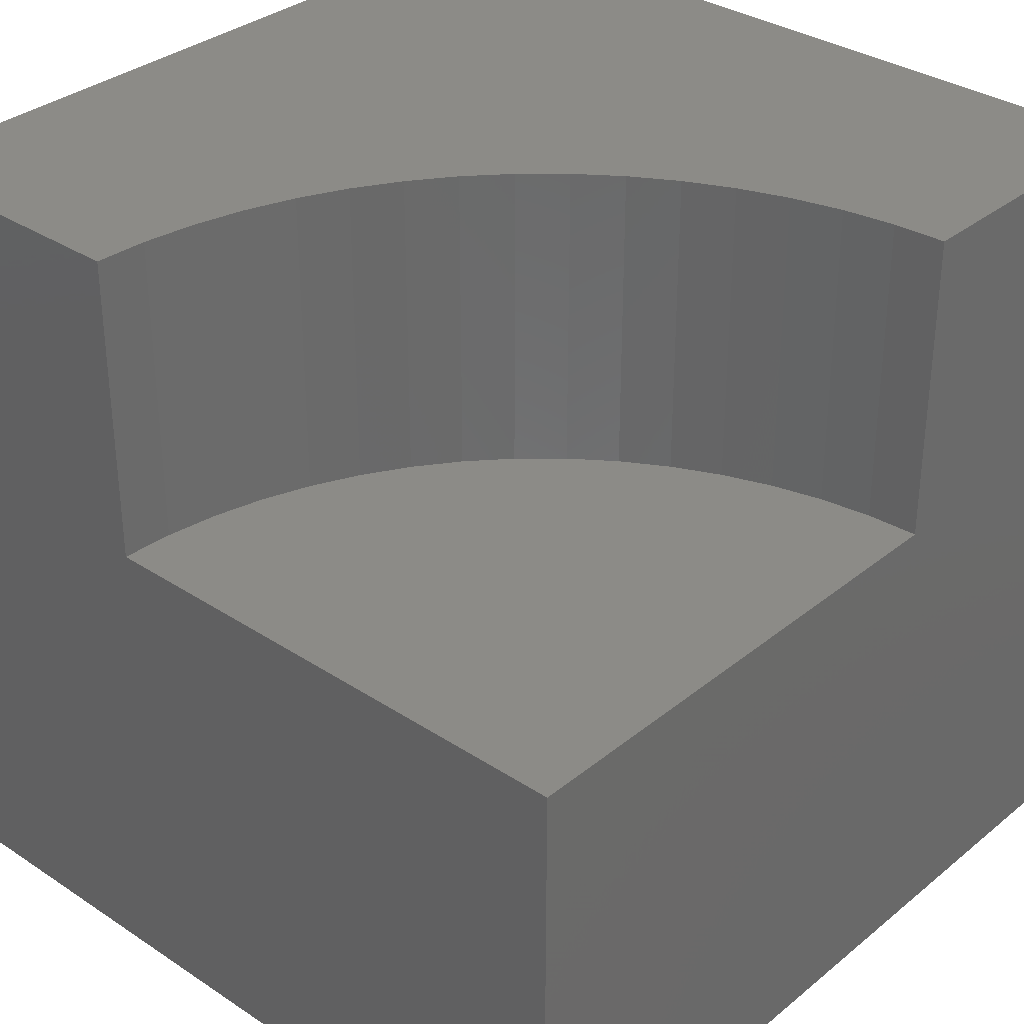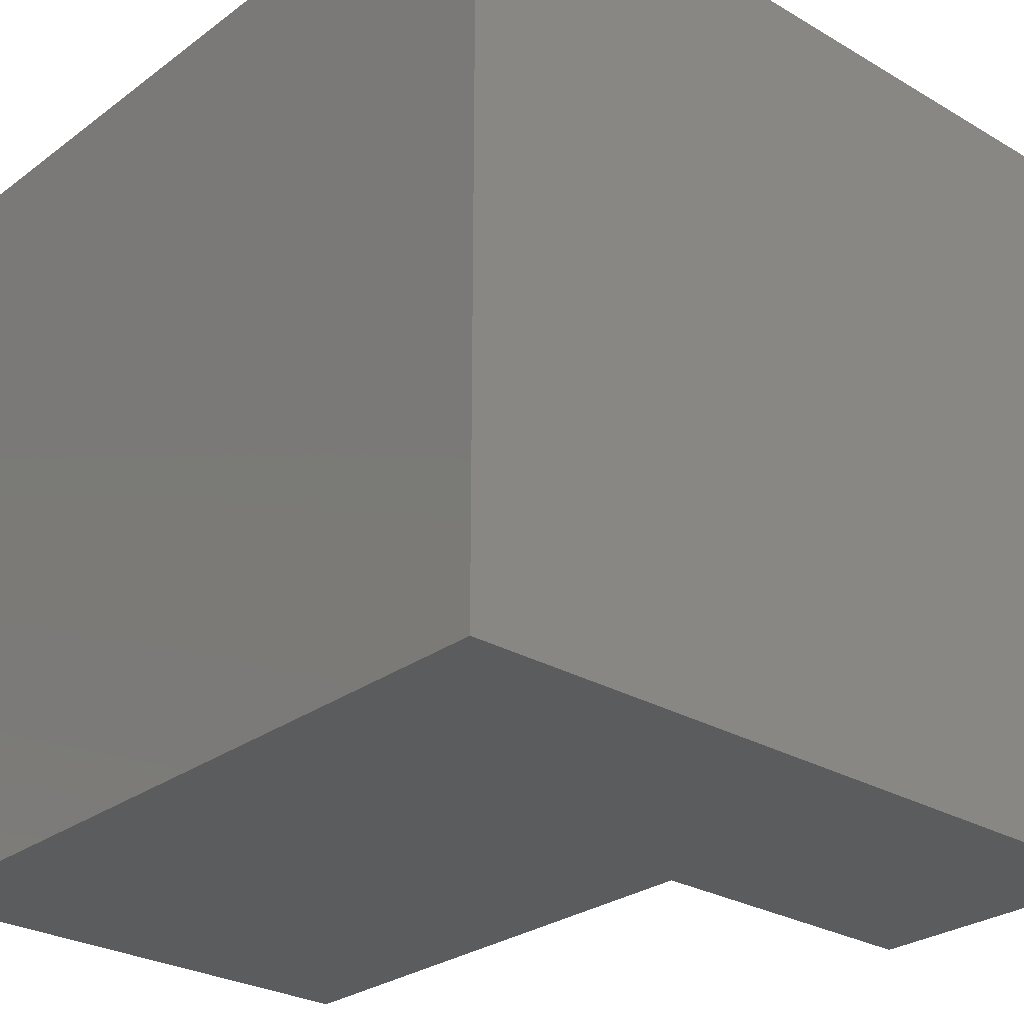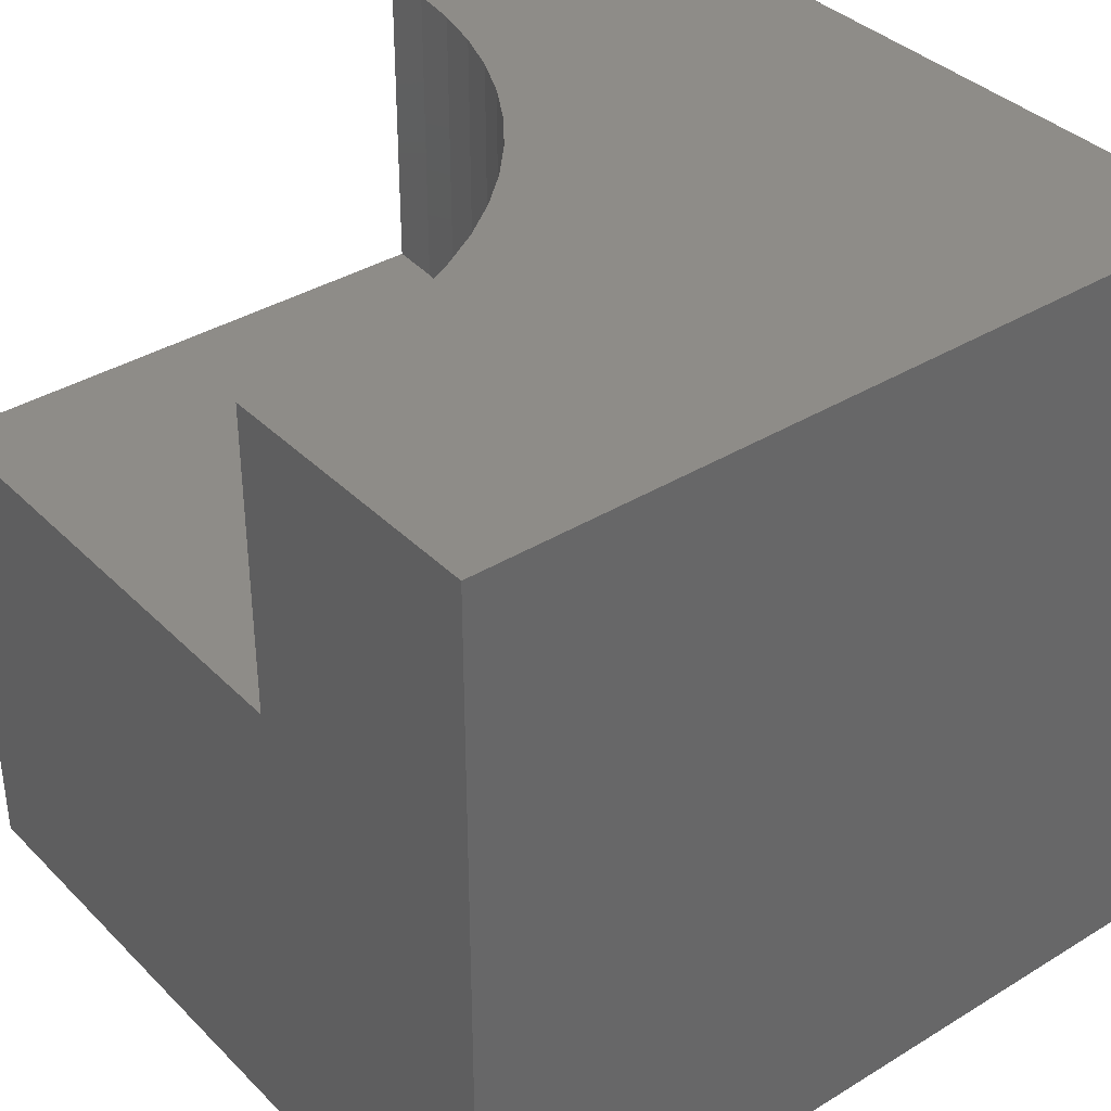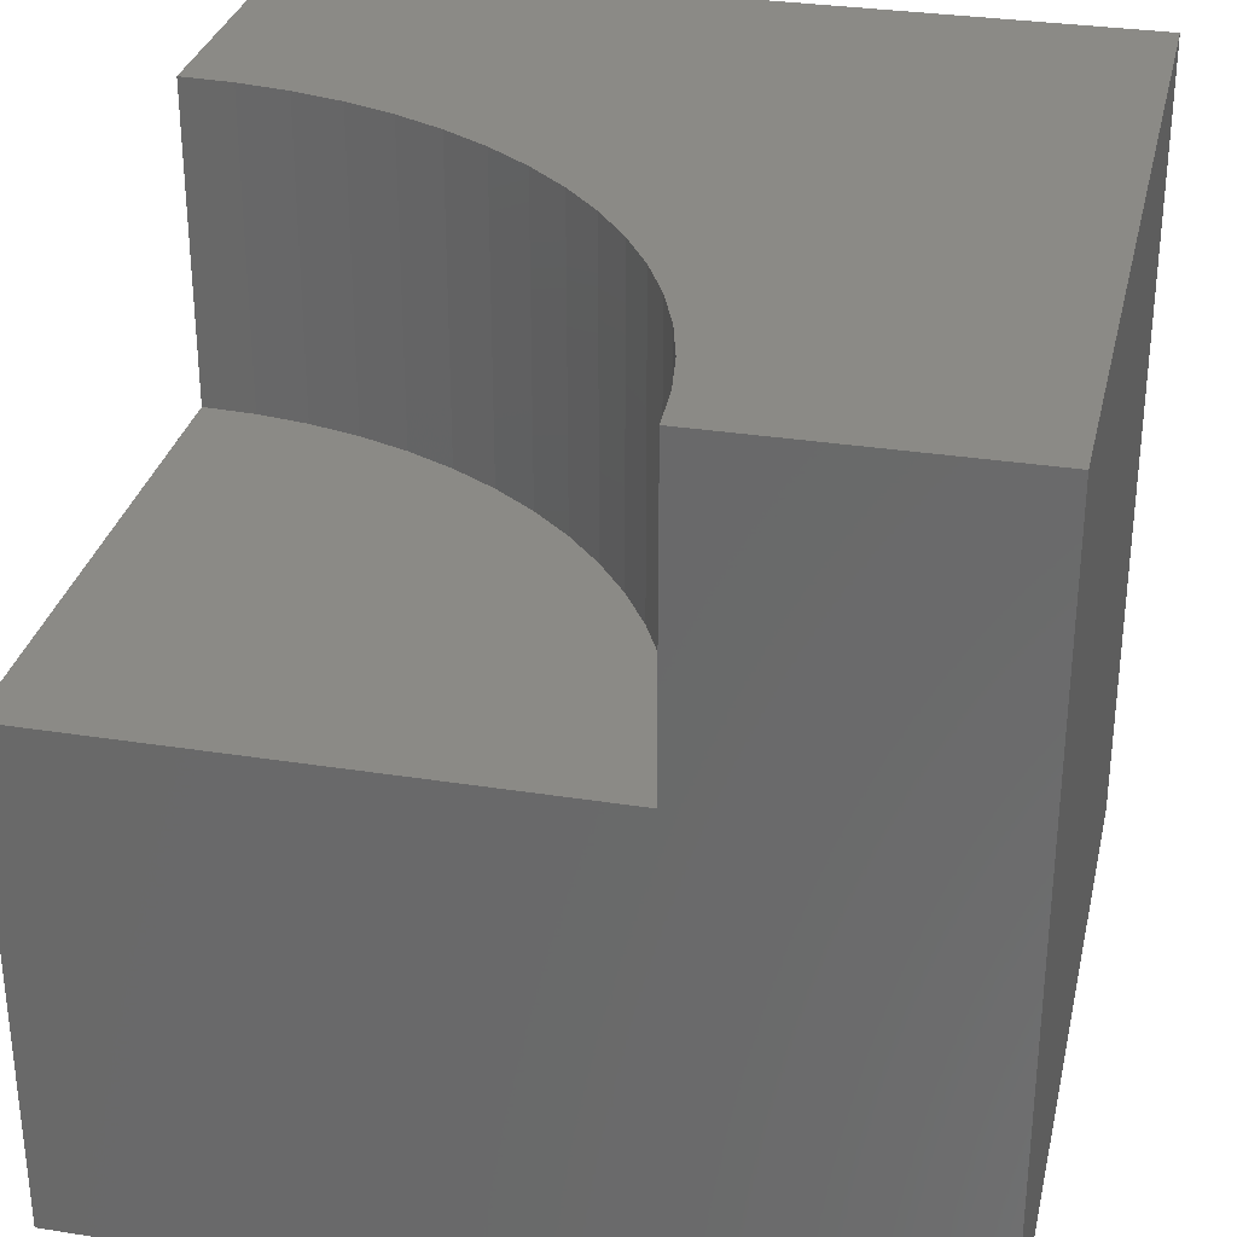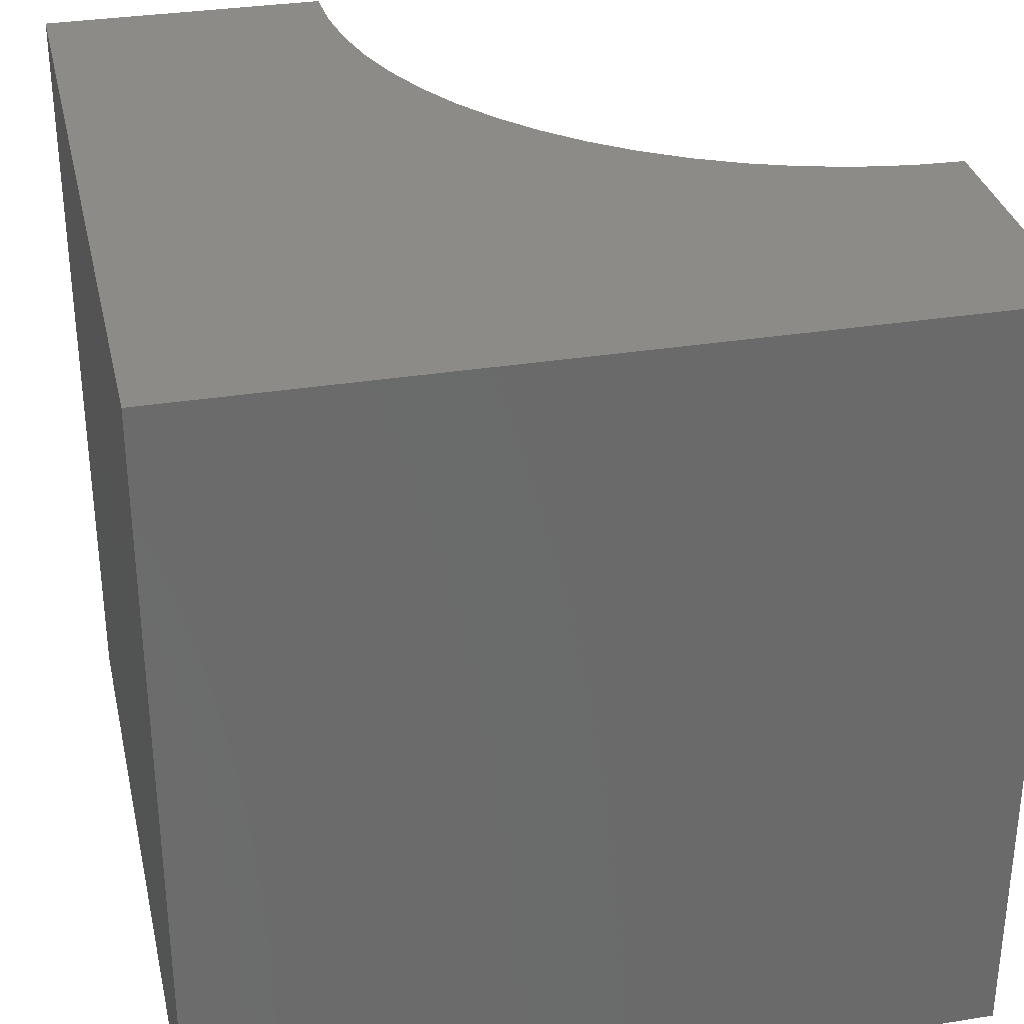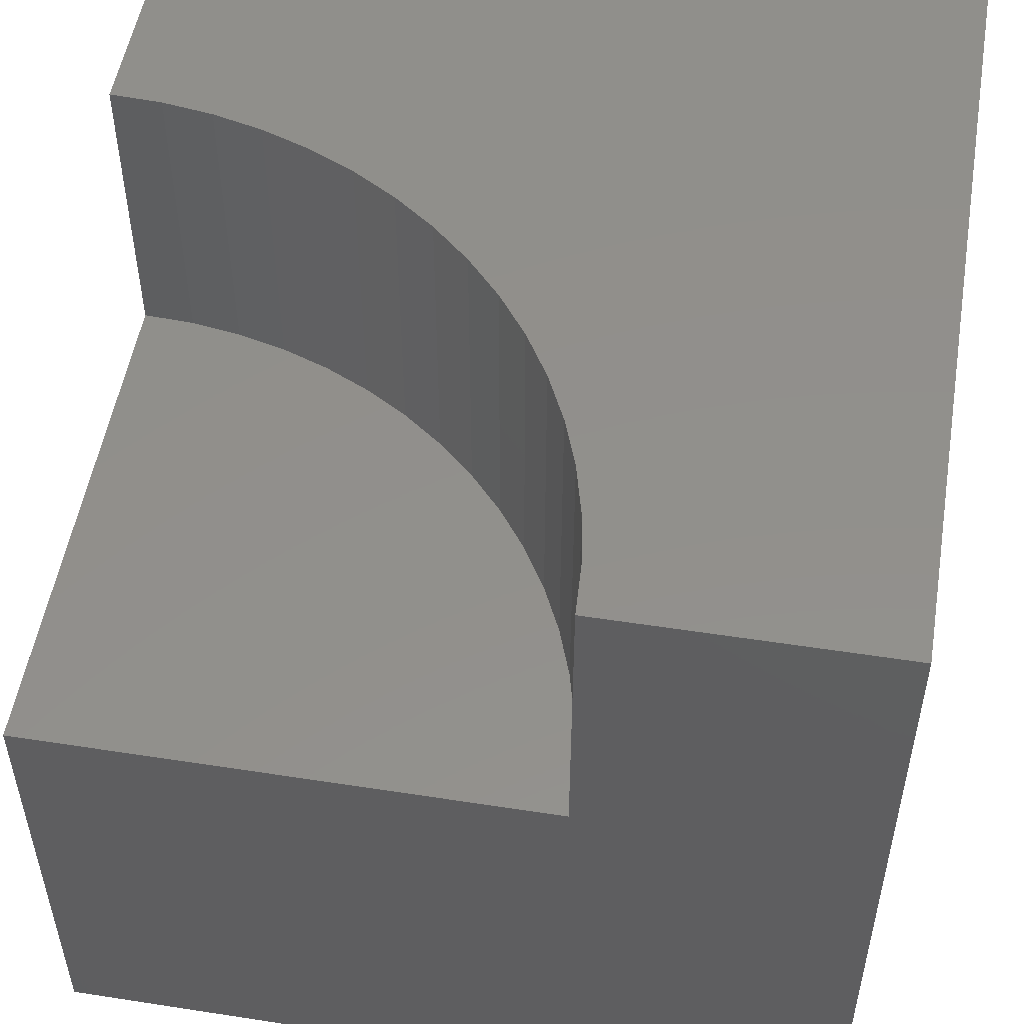
<metadata>
{"format":"stl","ext":"stl","renderer":"f3d","projection":"perspective","resolution":1024,"background":"white","views":[{"elev":33.3,"azim":42.1,"up":"+Z"},{"elev":-27.6,"azim":-131.8,"up":"+Y"},{"elev":36.9,"azim":141.6,"up":"+Z"},{"elev":31.1,"azim":102.7,"up":"+Z"},{"elev":32.5,"azim":-102.6,"up":"+Z"},{"elev":52.2,"azim":99.5,"up":"+Z"}]}
</metadata>
<code>
# stl→obj: 44 verts, 80 faces
v 0 10 10
v 0 10 0
v 0 0 10
v 0 0 0
v 9.366 6.441 10
v 10 6.472 10
v 10 10 10
v 3.528 0 10
v 3.559 0.6344 10
v 3.652 1.263 10
v 3.806 1.879 10
v 8.737 6.348 10
v 7.523 5.98 10
v 8.121 6.194 10
v 4.02 2.477 10
v 4.292 3.051 10
v 4.618 3.596 10
v 4.997 4.106 10
v 5.423 4.577 10
v 5.894 5.003 10
v 6.404 5.382 10
v 6.949 5.708 10
v 10 0 6.171
v 10 0 0
v 10 6.472 6.171
v 10 10 0
v 3.528 0 6.171
v 9.366 6.441 6.171
v 8.737 6.348 6.171
v 8.121 6.194 6.171
v 7.523 5.98 6.171
v 6.949 5.708 6.171
v 6.404 5.382 6.171
v 5.894 5.003 6.171
v 5.423 4.577 6.171
v 4.997 4.106 6.171
v 4.618 3.596 6.171
v 4.292 3.051 6.171
v 4.02 2.477 6.171
v 3.806 1.879 6.171
v 3.652 1.263 6.171
v 3.559 0.6344 6.171
v 3.528 7.926e-16 10
v 3.528 7.926e-16 6.171
f 1 2 3
f 3 2 4
f 5 6 7
f 3 8 9
f 9 10 3
f 3 10 11
f 3 11 1
f 5 7 12
f 1 13 7
f 7 13 14
f 7 14 12
f 11 15 1
f 1 15 16
f 1 16 17
f 17 18 1
f 1 18 19
f 1 19 20
f 20 21 1
f 1 21 22
f 1 22 13
f 23 24 25
f 25 24 26
f 25 26 6
f 6 26 7
f 2 26 4
f 4 26 24
f 7 26 1
f 1 26 2
f 8 3 27
f 27 3 4
f 27 4 23
f 23 4 24
f 25 6 5
f 25 5 28
f 28 5 12
f 28 12 29
f 29 12 14
f 29 14 30
f 30 14 13
f 30 13 31
f 31 13 22
f 31 22 32
f 32 22 21
f 32 21 33
f 33 21 20
f 33 20 34
f 34 20 19
f 34 19 35
f 35 19 18
f 35 18 36
f 36 18 17
f 36 17 37
f 37 17 16
f 37 16 38
f 38 16 15
f 38 15 39
f 39 15 11
f 39 11 40
f 40 11 10
f 40 10 41
f 41 10 9
f 41 9 42
f 42 9 43
f 42 43 44
f 42 27 23
f 42 23 41
f 29 23 28
f 28 23 25
f 29 30 23
f 23 30 31
f 23 31 32
f 38 39 23
f 23 39 40
f 23 40 41
f 32 33 23
f 23 33 34
f 23 34 35
f 35 36 23
f 23 36 37
f 23 37 38

</code>
